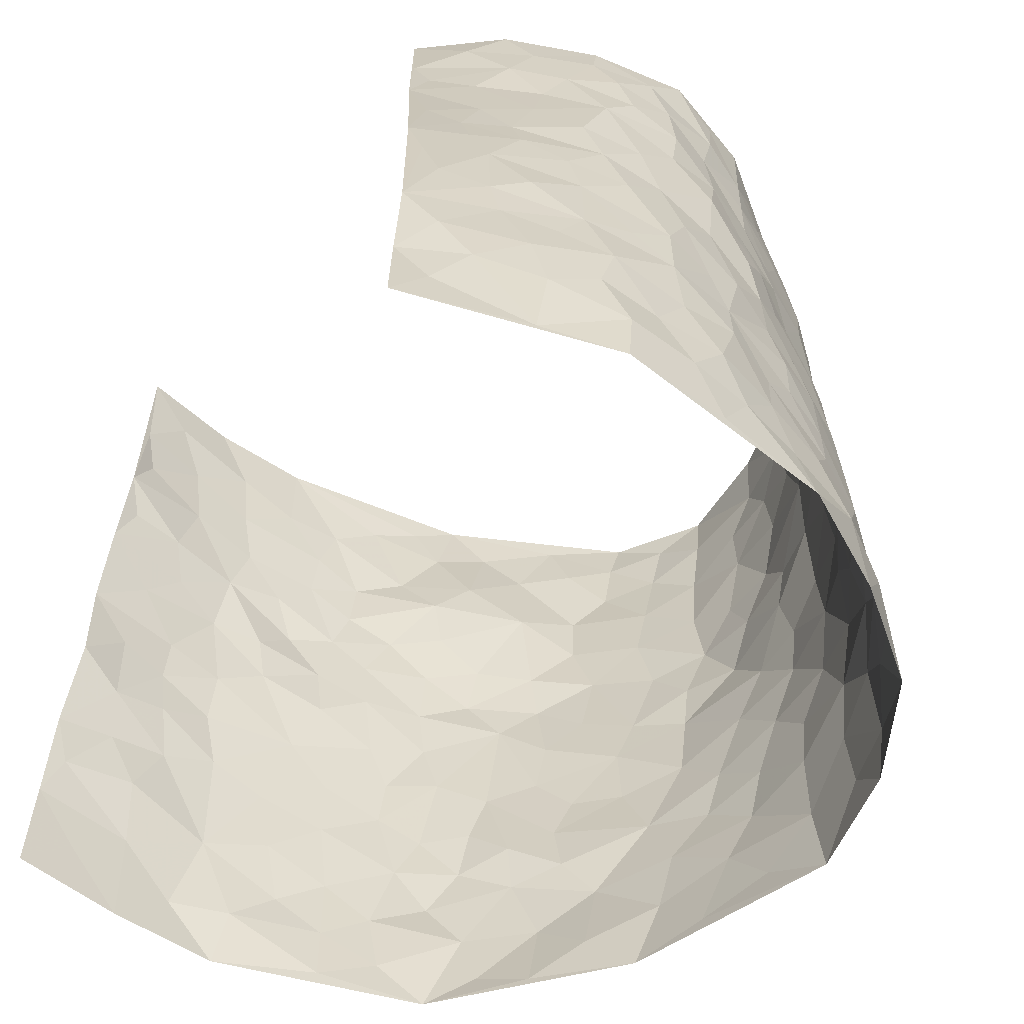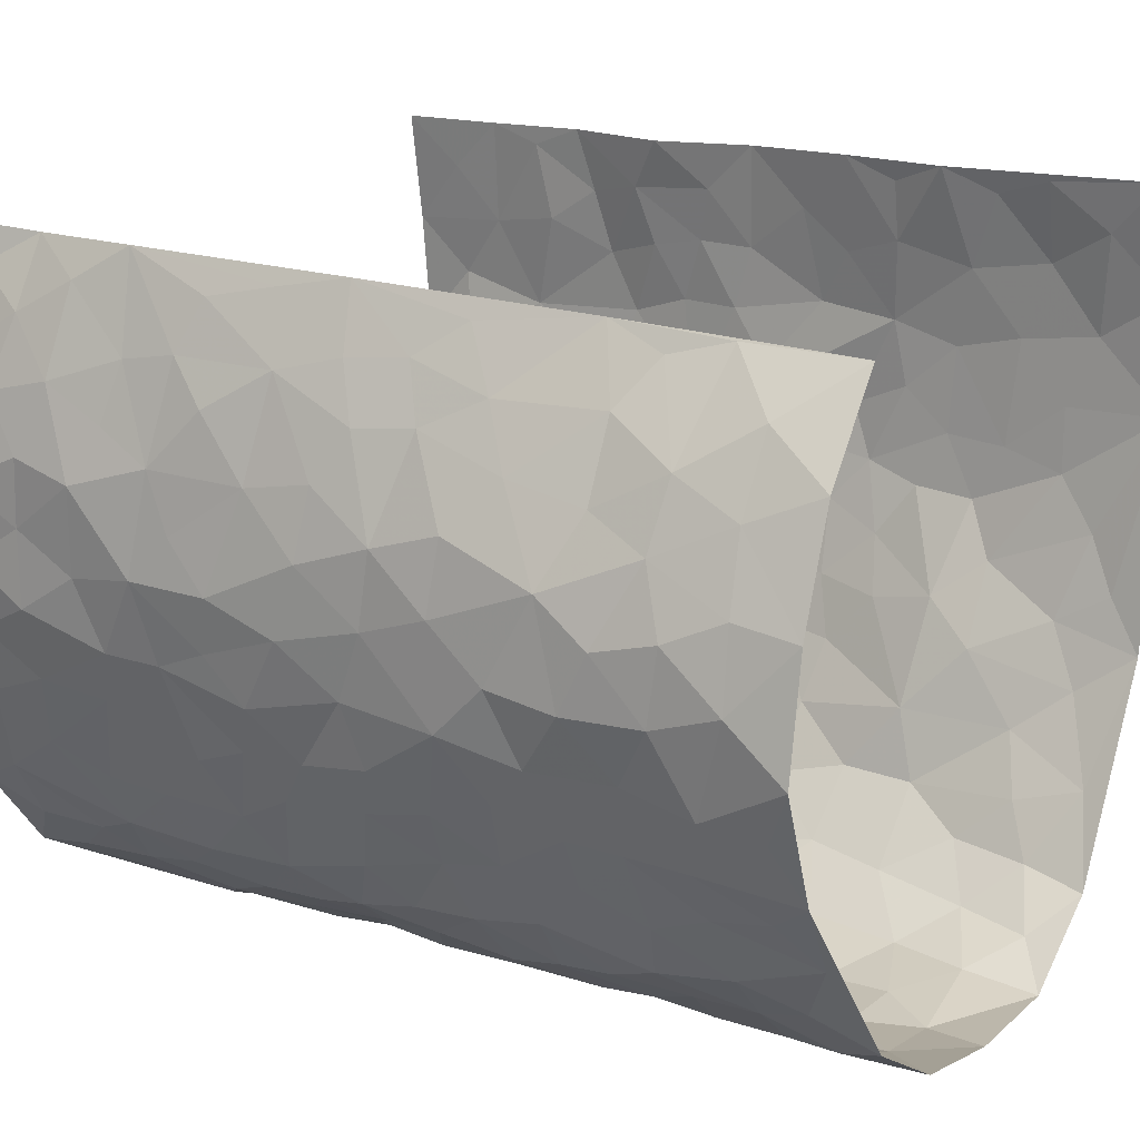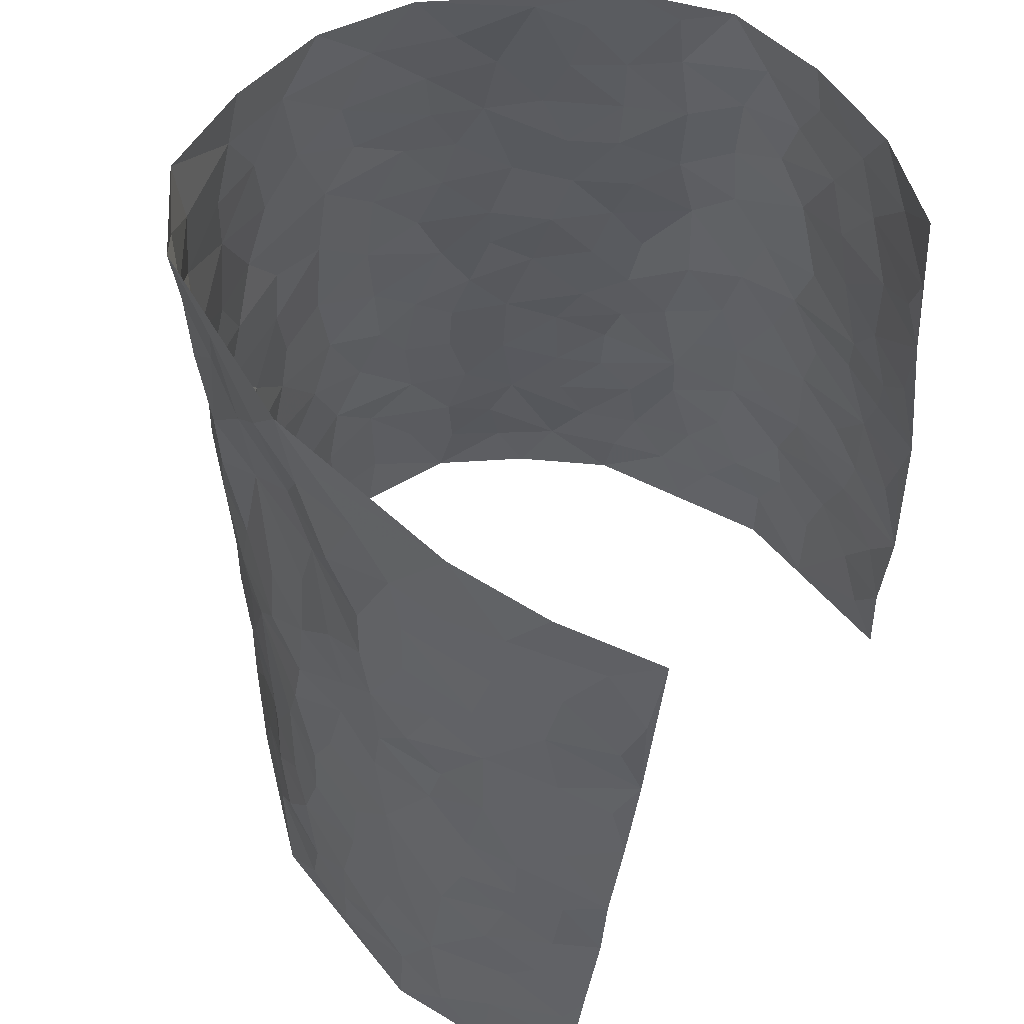
<metadata>
{"format":"obj","ext":"obj","renderer":"f3d","projection":"perspective","resolution":1024,"background":"white","views":[{"elev":-61.8,"azim":57.7,"up":"+Y"},{"elev":17.5,"azim":123.2,"up":"+Z"},{"elev":57.6,"azim":-56.0,"up":"+Y"}]}
</metadata>
<code>
v -0.4491 -0.002861 0.4425
v -0.3462 0.9863 0.4723
v 0.3398 0.007049 0.4474
v 0.2739 0.9946 0.4181
v -0.4276 0.3923 0.2708
v -0.4019 0.49 0.4574
v -0.423 0.3548 0.3303
v 0.01378 -0.0006388 -0.3084
v -0.4299 0.2444 0.45
v -0.4165 0.3317 0.3946
v -0.4696 0.006706 0.1951
v -0.4437 0.1206 0.4449
v -0.4335 0.295 0.1808
v -0.4637 0.0007016 0.3192
v -0.4388 0.2879 0.3117
v -0.3945 0.006039 -0.03879
v -0.4379 0.1832 0.4265
v -0.2548 0.1653 -0.1879
v -0.4372 0.3228 0.248
v -0.454 0.119 0.3283
v -0.4522 0.06064 0.3881
v -0.4658 0.06606 0.2596
v -0.4434 0.1311 0.1382
v -0.4523 0.07855 0.1886
v -0.4378 0.205 0.342
v -0.4341 0.2667 0.3811
v -0.4513 0.179 0.2365
v -0.4364 0.2125 0.1603
v -0.4148 0.4845 0.3418
v -0.4011 0.3654 0.4516
v -0.3725 0.996 0.2284
v -0.3989 0.2261 0.007024
v 0.2502 0.1592 -0.2243
v -0.3619 0.7378 0.4637
v -0.2965 0.3933 -0.1332
v -0.3925 0.7496 0.2685
v -0.3841 0.827 0.2883
v -0.3927 0.4457 0.05752
v -0.3831 0.6077 0.08186
v -0.3316 0.9971 -0.01561
v -0.3777 0.6776 0.4403
v -0.3996 0.5637 0.1411
v -0.2817 0.7526 -0.104
v -0.383 0.2836 -0.01634
v -0.3622 0.2278 -0.06117
v -0.3872 0.1657 -0.03283
v -0.3254 0.6382 -0.05979
v -0.294 0.5598 -0.1353
v 0.1667 0.4735 -0.2784
v -0.2759 0.2199 -0.1542
v -0.1917 0.6082 -0.2556
v -0.2907 0.6288 -0.1242
v -0.2536 0.05725 -0.1688
v -0.384 0.7111 0.1119
v -0.3222 0.1954 -0.112
v -0.3993 0.6124 0.3538
v -0.03036 0.3448 -0.3117
v 0.06574 0.3376 -0.3137
v 0.2735 0.452 -0.1982
v -0.09105 0.5478 -0.3128
v -0.1539 0.5531 -0.2807
v 0.09549 0.6291 -0.3041
v -0.4139 0.3493 0.1046
v -0.4016 0.573 0.2292
v -0.3688 0.7998 0.4398
v -0.4138 0.1338 0.02827
v -0.3037 0.01329 -0.1241
v -0.4153 0.4645 0.2717
v -0.4275 0.1767 0.0841
v -0.4318 0.0228 0.07993
v -0.2119 -3.656e-05 -0.2075
v -0.4304 0.0925 0.08185
v -0.4118 0.05757 0.01507
v -0.3544 0.03945 -0.08442
v -0.3636 0.1065 -0.06935
v -0.3855 0.6788 0.375
v -0.3566 0.8625 0.4603
v -0.407 0.5086 0.2145
v 8.249e-05 0.997 -0.3174
v -0.3987 0.672 0.2867
v -0.4019 0.319 0.03335
v -0.3713 0.4646 -0.008624
v 0.01122 0.5688 -0.3141
v -0.04328 0.4799 -0.3142
v 0.01022 0.4169 -0.3192
v -0.1072 0.1246 -0.274
v -0.3681 0.672 0.05481
v -0.4016 0.5558 0.3958
v -0.3955 0.6896 0.2163
v -0.3496 0.299 -0.06765
v -0.4208 0.271 0.1005
v -0.3343 0.6893 -0.005363
v -0.1619 0.4816 -0.2775
v -0.2261 0.434 -0.2124
v -0.3933 0.6498 0.1294
v 4.757e-05 0.1139 -0.3133
v -0.3205 0.5119 -0.09303
v -0.2824 0.2871 -0.1493
v -0.2114 0.5015 -0.2308
v -0.1658 0.3775 -0.2674
v -0.3822 0.6149 0.4615
v -0.4061 0.623 0.1868
v -0.4119 0.5771 0.2935
v -0.3063 0.1102 -0.1389
v -0.3683 0.5364 0.002162
v -0.4181 0.4086 0.1562
v -0.1186 0.3201 -0.287
v -0.1354 0.2457 -0.2753
v -0.356 0.6139 0.002957
v 0.1094 0.7284 -0.297
v 0.006236 0.2116 -0.311
v -0.06333 0.2694 -0.3036
v 0.01346 0.2857 -0.3154
v -0.3342 0.3652 -0.08266
v -0.1734 0.1814 -0.2439
v -0.3999 0.4892 0.1313
v -0.3938 0.3853 0.03033
v -0.3652 0.3946 -0.0279
v -0.256 0.5235 -0.1808
v -0.2263 0.3478 -0.2158
v -0.2849 0.4672 -0.141
v -0.2004 0.2678 -0.2337
v -0.08234 0.4081 -0.3008
v -0.3848 0.5342 0.07421
v -0.0819 0.194 -0.2964
v -0.1861 0.09099 -0.2289
v -0.3151 0.2585 -0.1029
v -0.4095 0.4305 0.4028
v -0.4189 0.4169 0.3423
v 0.09796 0.4212 -0.305
v 0.2087 0.2386 -0.2571
v 0.08868 0.5152 -0.3101
v 0.02574 0.4855 -0.317
v 0.1653 0.3926 -0.2725
v 0.3968 0.499 0.2647
v 0.2103 0.4341 -0.2435
v 0.2527 0.3149 -0.2201
v 0.1604 0.5673 -0.2791
v 0.1219 0.9978 -0.2953
v -0.2471 0.6183 -0.1948
v 0.3353 0.8824 -0.08724
v 0.3751 1.001 -0.03326
v -0.193 0.7787 -0.2533
v -0.05732 0.8624 -0.3174
v -0.2691 0.3472 -0.1685
v -0.3417 0.5687 -0.05508
v -0.05781 0.04965 -0.2862
v -0.1329 0.01985 -0.2462
v 0.1352 0.00189 -0.2924
v 0.015 0.8582 -0.3203
v -0.01322 0.6969 -0.3254
v 0.3474 0.199 -0.09501
v 0.3058 0.2919 -0.1659
v 0.4001 0.5282 0.06542
v 0.389 0.5484 -0.0005468
v 0.3641 0.1376 -0.06496
v 0.3804 0.2288 0.00134
v 0.3433 0.3635 -0.1021
v 0.02652 0.6383 -0.3183
v -0.05542 0.6239 -0.3162
v -0.1405 0.7267 -0.2963
v -0.08292 0.69 -0.3137
v -0.05869 0.789 -0.3197
v -0.1316 0.6292 -0.3002
v 0.02329 0.7727 -0.3198
v 0.2262 0.9989 -0.2313
v -0.01791 0.9252 -0.3246
v -0.2348 0.8436 -0.2163
v -0.1877 0.8774 -0.269
v -0.2608 0.7785 -0.1767
v -0.2243 0.9958 -0.24
v -0.2016 0.6942 -0.2415
v -0.2618 0.6982 -0.1743
v -0.1379 0.8274 -0.3032
v -0.1245 0.9962 -0.3137
v 0.2066 0.7471 -0.2469
v 0.1712 0.6673 -0.2723
v 0.288 0.5966 -0.1732
v 0.2444 0.5235 -0.2217
v 0.2466 0.6668 -0.2184
v 0.3356 0.7461 -0.08872
v 0.3057 0.6838 -0.1504
v 0.2614 0.7348 -0.2054
v 0.06942 0.9279 -0.3124
v 0.08008 0.8217 -0.3088
v 0.1425 0.8577 -0.2863
v 0.2273 0.8742 -0.2223
v 0.2854 0.7956 -0.1787
v 0.2217 0.596 -0.241
v -0.3773 0.86 0.3724
v -0.3799 0.8152 0.1707
v -0.3835 0.7679 0.356
v -0.3687 0.9917 0.3512
v -0.3599 0.9303 0.4133
v -0.3777 0.9168 0.3023
v -0.3771 0.8826 0.2242
v -0.3594 0.9281 0.09783
v -0.3734 0.8844 0.1527
v -0.3879 0.7444 0.1735
v -0.3532 0.814 0.05159
v -0.3779 0.7813 0.1089
v -0.3357 0.8998 0.005556
v -0.2919 0.8762 -0.1069
v -0.3444 0.9588 0.03906
v -0.3081 0.8153 -0.03356
v -0.3162 0.9346 -0.06065
v -0.271 0.9709 -0.1488
v -0.3278 0.7607 0.009555
v -0.2557 0.8988 -0.1688
v -0.2284 0.9277 -0.2248
v 0.1534 0.785 -0.2806
v 0.2326 0.8055 -0.2212
v 0.1812 0.9331 -0.2657
v 0.3225 0.8141 -0.1169
v 0.2908 0.8834 -0.1623
v 0.3091 0.9844 -0.1206
v 0.2539 0.9385 -0.1962
v 0.3446 0.9503 -0.07154
v 0.323 0.4947 -0.1299
v 0.2908 0.5301 -0.1759
v 0.3696 0.6059 -0.03756
v 0.3431 0.6661 -0.08296
v 0.3276 0.5894 -0.1037
v 0.3149 0.1926 -0.1569
v 0.3726 0.3364 -0.04046
v 0.3581 0.5238 -0.05857
v 0.3072 0.3899 -0.1608
v -0.1223 0.9126 -0.3052
v -0.1756 0.9556 -0.2787
v 0.2942 0.1353 -0.1815
v 0.3954 0.01687 0.08839
v 0.1978 0.3335 -0.2569
v 0.2549 0.3861 -0.2161
v 0.4012 0.2492 0.0592
v 0.3949 0.9996 0.2063
v 0.3459 0.2547 0.4461
v 0.37 0.8139 -0.02957
v 0.4117 0.4894 0.1918
v 0.3657 0.7488 -0.03135
v 0.332 0.5013 0.4411
v 0.4163 0.2963 0.1441
v 0.3815 0.4692 -0.01402
v 0.4044 0.3137 0.2526
v 0.399 0.4174 0.0361
v 0.3809 0.003397 -0.0343
v 0.09944 0.2512 -0.3068
v 0.3777 0.07865 -0.01757
v 0.1414 0.3179 -0.2938
v 0.3445 0.2688 -0.09992
v 0.3794 0.2684 0.3457
v 0.412 0.4644 0.115
v 0.3953 0.08433 0.05446
v 0.3554 0.4275 -0.06855
v 0.405 0.3735 0.08266
v 0.2684 0.2344 -0.2057
v 0.3675 0.2735 -0.04206
v 0.2577 0.08064 -0.2251
v 0.3207 0.004203 -0.1438
v 0.2458 0.004596 -0.2401
v 0.2037 0.1157 -0.2606
v 0.07868 0.1681 -0.3099
v 0.1544 0.1904 -0.2917
v 0.4076 0.1499 0.08761
v 0.4014 0.4256 0.251
v 0.4152 0.2237 0.2248
v 0.4066 0.0832 0.1273
v 0.4163 0.3873 0.1434
v 0.4109 0.3418 0.1927
v 0.3769 0.3293 0.3571
v 0.4055 0.5693 0.2188
v 0.4067 0.1482 0.1685
v 0.4094 0.153 0.2407
v 0.3922 0.3704 0.3138
v 0.3572 0.3526 0.4109
v 0.373 0.4416 0.3567
v 0.3994 0.3143 0.05821
v 0.3952 0.1095 0.2973
v 0.3055 0.06547 -0.1757
v 0.3499 0.07086 -0.1086
v 0.08388 0.07625 -0.3092
v 0.155 0.07255 -0.2919
v 0.2961 0.7481 0.4289
v 0.4129 0.08196 0.2088
v 0.4086 0.2183 0.1312
v 0.3445 0.4268 0.4266
v 0.3594 0.5114 0.3748
v 0.3973 0.253 0.2829
v 0.386 0.1497 0.009963
v 0.4074 0.004739 0.2114
v 0.3769 0.3953 -0.01875
v 0.3485 0.06877 0.4082
v 0.3333 0.1319 0.4433
v 0.3934 0.1833 0.3159
v 0.3703 0.1283 0.3716
v 0.3811 0.01324 0.3032
v 0.3601 0.1924 0.4084
v 0.4074 0.5582 0.1393
v 0.4112 0.6347 0.1659
v 0.407 0.638 0.05824
v 0.374 0.6926 0.2951
v 0.4144 0.7734 0.1056
v 0.3233 0.6253 0.4157
v 0.4004 0.6429 0.2417
v 0.3679 0.5964 0.3237
v 0.4082 0.7454 0.2091
v 0.3797 0.5328 0.3177
v 0.3469 0.5754 0.381
v 0.348 0.6605 0.3558
v 0.4113 0.6943 0.1144
v 0.3968 0.7262 0.04044
v 0.3746 0.6766 -0.01062
v 0.358 0.852 0.3204
v 0.411 0.8725 0.1876
v 0.3722 0.7774 0.2799
v 0.3354 0.7768 0.3579
v 0.387 0.8448 0.2519
v 0.2867 0.8714 0.4212
v 0.4137 0.804 0.169
v 0.3021 0.8094 0.4047
v 0.3985 0.9328 0.2155
v 0.3498 0.9972 0.3212
v 0.4146 1 0.08471
v 0.3694 0.9253 0.29
v 0.3277 0.9263 0.3671
v 0.4139 0.9365 0.136
v 0.3981 0.9037 0.03087
v 0.3727 0.8837 -0.02968
v 0.3962 0.9721 0.02499
v 0.3951 0.8239 0.04593
v 0.4133 0.8627 0.1107
f 29 6 128
f 12 21 20
f 26 10 9
f 55 45 46
f 27 19 15
f 26 9 17
f 101 6 88
f 12 1 21
f 7 15 19
f 125 86 96
f 84 123 85
f 129 29 128
f 25 27 15
f 12 20 17
f 73 75 66
f 22 14 11
f 26 17 25
f 9 12 17
f 25 15 26
f 5 129 7
f 52 146 48
f 55 18 50
f 7 19 5
f 20 27 25
f 124 82 105
f 41 76 34
f 20 14 22
f 14 20 21
f 14 21 1
f 24 22 11
f 24 27 22
f 72 66 69
f 69 32 91
f 70 24 11
f 24 23 27
f 17 20 25
f 27 20 22
f 10 15 7
f 10 26 15
f 23 28 27
f 27 13 19
f 28 23 69
f 13 27 28
f 119 121 94
f 10 7 129
f 6 30 128
f 9 10 30
f 36 192 80
f 80 102 89
f 118 81 44
f 64 103 78
f 115 126 86
f 45 32 46
f 91 63 13
f 129 68 29
f 95 87 54
f 95 54 199
f 202 40 204
f 82 97 105
f 29 88 6
f 18 55 104
f 148 126 71
f 38 82 124
f 50 18 122
f 117 82 38
f 5 19 106
f 82 117 118
f 80 64 102
f 127 45 55
f 194 77 190
f 98 35 114
f 39 124 105
f 127 50 98
f 106 19 13
f 66 75 46
f 39 95 42
f 63 117 38
f 95 89 102
f 101 56 76
f 51 140 99
f 18 53 126
f 62 83 132
f 45 127 90
f 112 113 57
f 103 29 68
f 130 85 58
f 109 39 105
f 35 94 121
f 113 246 58
f 151 165 163
f 120 100 94
f 114 127 98
f 192 190 65
f 95 39 87
f 36 191 37
f 67 104 74
f 56 101 88
f 13 63 106
f 192 34 76
f 268 241 243
f 108 115 125
f 93 84 60
f 133 84 85
f 156 288 157
f 101 76 41
f 80 103 64
f 105 97 146
f 99 61 51
f 92 109 47
f 125 96 111
f 158 227 153
f 75 104 55
f 69 66 32
f 81 91 32
f 106 78 68
f 42 64 78
f 77 34 65
f 24 70 72
f 75 73 16
f 16 71 67
f 2 34 77
f 13 28 91
f 103 56 88
f 56 80 76
f 72 69 23
f 11 16 70
f 16 73 70
f 16 67 74
f 115 18 126
f 24 72 23
f 73 72 70
f 16 74 75
f 72 73 66
f 32 45 44
f 84 83 60
f 66 46 32
f 78 106 116
f 117 63 81
f 67 53 104
f 103 68 78
f 69 91 28
f 36 80 89
f 106 38 116
f 106 68 5
f 81 118 117
f 62 132 138
f 32 44 81
f 53 67 71
f 57 58 85
f 123 100 107
f 93 60 61
f 33 230 224
f 8 96 147
f 132 133 130
f 140 48 119
f 93 100 123
f 122 98 50
f 164 60 160
f 53 71 126
f 125 112 108
f 193 194 195
f 75 55 46
f 63 91 81
f 56 103 80
f 196 198 31
f 18 104 53
f 121 48 97
f 38 106 63
f 118 97 82
f 97 35 121
f 51 172 140
f 130 134 49
f 87 39 109
f 288 252 263
f 97 114 35
f 47 43 92
f 57 113 58
f 248 130 58
f 34 101 41
f 114 90 127
f 116 124 42
f 145 94 35
f 118 114 97
f 167 79 175
f 98 145 35
f 85 123 57
f 43 47 52
f 199 36 89
f 42 78 116
f 159 83 62
f 88 29 103
f 74 104 75
f 118 44 90
f 173 140 172
f 42 95 102
f 190 192 37
f 65 190 77
f 89 95 199
f 125 111 112
f 92 87 109
f 18 115 122
f 177 180 176
f 112 57 107
f 109 105 146
f 93 94 100
f 285 286 275
f 96 86 147
f 137 232 131
f 57 123 107
f 87 92 208
f 49 134 136
f 132 130 49
f 161 164 162
f 50 127 55
f 122 108 107
f 122 107 100
f 48 140 52
f 118 90 114
f 99 119 94
f 123 84 93
f 36 37 192
f 48 121 119
f 120 122 100
f 39 42 124
f 38 124 116
f 248 58 246
f 44 45 90
f 98 122 120
f 146 52 47
f 94 93 99
f 168 209 170
f 212 183 188
f 202 197 200
f 42 102 64
f 107 108 112
f 99 93 61
f 8 280 96
f 112 111 113
f 125 115 86
f 115 108 122
f 128 30 10
f 5 68 129
f 10 129 128
f 132 49 138
f 83 84 133
f 130 133 85
f 83 133 132
f 248 134 130
f 156 152 224
f 151 110 165
f 212 186 211
f 153 224 249
f 254 251 244
f 246 261 262
f 225 158 249
f 49 136 179
f 185 184 150
f 214 188 181
f 181 188 182
f 161 163 174
f 143 170 172
f 110 211 185
f 184 79 167
f 174 228 169
f 62 110 159
f 163 150 144
f 210 169 229
f 170 143 168
f 176 211 110
f 98 120 145
f 94 145 120
f 48 146 97
f 109 146 47
f 148 86 126
f 147 86 148
f 71 8 148
f 8 147 148
f 244 276 254
f 232 136 134
f 174 143 161
f 60 83 160
f 163 162 151
f 159 160 83
f 261 281 262
f 259 281 149
f 219 220 59
f 246 113 111
f 33 255 131
f 157 256 152
f 137 255 153
f 230 278 279
f 262 260 33
f 154 155 242
f 131 255 137
f 248 131 232
f 281 280 149
f 259 258 278
f 220 179 59
f 159 151 160
f 162 160 151
f 164 61 60
f 228 174 144
f 144 174 163
f 159 110 151
f 161 172 164
f 186 184 185
f 161 162 163
f 61 164 51
f 160 162 164
f 187 217 213
f 150 163 165
f 205 202 200
f 79 184 139
f 170 43 173
f 174 169 143
f 161 143 172
f 167 144 150
f 176 180 183
f 172 170 173
f 223 226 221
f 185 150 165
f 99 140 119
f 207 206 203
f 172 51 164
f 43 52 173
f 173 52 140
f 167 175 228
f 228 229 169
f 210 168 169
f 177 110 62
f 189 138 179
f 62 138 177
f 136 232 233
f 181 182 222
f 150 184 167
f 178 180 189
f 49 179 138
f 177 138 189
f 180 178 182
f 178 179 220
f 307 308 304
f 222 223 221
f 215 187 188
f 176 183 212
f 187 213 186
f 214 215 188
f 185 211 186
f 237 181 239
f 182 188 183
f 110 185 165
f 216 215 141
f 211 176 212
f 182 183 180
f 176 110 177
f 213 184 186
f 178 189 179
f 177 189 180
f 195 190 37
f 197 198 200
f 195 194 190
f 34 192 65
f 80 192 76
f 37 196 195
f 194 2 77
f 193 2 194
f 196 37 191
f 31 193 195
f 198 196 191
f 31 195 196
f 199 201 191
f 197 204 31
f 198 191 201
f 31 198 197
f 201 199 54
f 36 199 191
f 54 208 201
f 208 43 205
f 208 54 87
f 198 201 200
f 206 205 203
f 43 170 203
f 210 207 209
f 40 202 206
f 31 204 40
f 197 202 204
f 208 205 200
f 43 203 205
f 205 206 202
f 203 209 207
f 171 40 207
f 40 206 207
f 208 200 201
f 43 208 92
f 170 209 203
f 168 143 169
f 207 210 171
f 168 210 209
f 188 187 212
f 212 187 186
f 166 139 213
f 184 213 139
f 237 214 181
f 215 214 141
f 216 141 218
f 213 217 166
f 142 166 216
f 217 216 166
f 187 215 217
f 216 217 215
f 237 141 214
f 142 216 218
f 223 222 182
f 179 136 59
f 223 220 219
f 267 238 251
f 237 327 141
f 223 182 178
f 158 290 253
f 220 223 178
f 59 233 227
f 233 59 136
f 248 246 131
f 153 249 158
f 251 254 267
f 223 219 226
f 111 261 246
f 297 251 238
f 276 256 157
f 167 228 144
f 229 228 175
f 175 171 229
f 229 171 210
f 260 257 33
f 265 271 272
f 266 289 283
f 269 243 250
f 249 224 152
f 266 283 271
f 227 233 137
f 253 227 158
f 325 313 320
f 135 264 275
f 310 329 239
f 270 298 297
f 249 256 225
f 275 273 269
f 311 222 221
f 155 154 299
f 234 276 157
f 310 311 299
f 222 239 181
f 221 226 155
f 266 263 252
f 242 290 244
f 264 273 275
f 273 264 243
f 242 244 154
f 276 290 225
f 288 234 157
f 240 282 302
f 275 286 306
f 225 290 158
f 234 263 284
f 241 254 276
f 233 232 137
f 137 153 227
f 264 135 238
f 244 251 154
f 260 259 257
f 227 253 219
f 33 224 255
f 154 297 299
f 240 302 307
f 297 154 251
f 264 268 243
f 253 226 219
f 271 284 263
f 277 294 293
f 290 242 253
f 241 234 284
f 59 227 219
f 242 155 226
f 252 245 231
f 157 152 156
f 257 230 33
f 152 256 249
f 278 230 257
f 262 33 131
f 224 153 255
f 259 278 257
f 134 248 232
f 230 279 224
f 96 261 111
f 261 96 280
f 280 281 261
f 246 262 131
f 252 247 245
f 268 267 241
f 283 277 272
f 288 247 252
f 275 274 285
f 295 291 294
f 267 268 264
f 263 234 288
f 309 310 299
f 290 276 244
f 283 272 271
f 267 254 241
f 265 243 241
f 236 240 285
f 297 238 270
f 303 305 298
f 241 276 234
f 221 155 299
f 272 277 293
f 250 243 287
f 286 285 240
f 284 271 265
f 271 263 266
f 295 3 291
f 225 256 276
f 241 284 265
f 289 266 231
f 3 292 291
f 321 235 323
f 293 294 296
f 279 278 258
f 245 279 258
f 279 156 224
f 260 281 259
f 280 8 149
f 262 281 260
f 231 266 252
f 267 264 238
f 306 304 270
f 283 289 295
f 243 269 273
f 236 269 250
f 294 292 296
f 274 236 285
f 269 274 275
f 250 287 293
f 245 289 231
f 236 274 269
f 156 279 247
f 242 226 253
f 247 279 245
f 243 265 287
f 288 156 247
f 265 272 293
f 296 292 236
f 293 287 265
f 295 294 277
f 277 283 295
f 236 250 296
f 289 3 295
f 292 294 291
f 293 296 250
f 300 304 308
f 325 320 235
f 329 330 326
f 270 304 303
f 270 303 298
f 309 305 301
f 135 306 270
f 299 297 298
f 298 309 299
f 238 135 270
f 300 314 305
f 303 300 305
f 304 306 307
f 300 303 304
f 282 319 315
f 322 325 235
f 275 306 135
f 307 306 286
f 240 307 286
f 308 307 302
f 302 282 308
f 308 282 315
f 305 309 298
f 310 309 301
f 310 301 329
f 310 239 311
f 222 311 239
f 299 311 221
f 319 312 315
f 312 323 316
f 301 305 318
f 305 314 316
f 300 308 315
f 316 314 312
f 312 314 315
f 315 314 300
f 323 312 324
f 316 313 318
f 282 4 317
f 330 313 325
f 4 321 324
f 235 320 323
f 282 317 319
f 312 319 317
f 326 325 322
f 316 320 313
f 316 318 305
f 142 218 327
f 327 218 141
f 316 323 320
f 324 312 317
f 4 324 317
f 321 323 324
f 318 313 330
f 328 326 322
f 326 327 329
f 329 327 237
f 326 328 327
f 322 142 328
f 327 328 142
f 329 237 239
f 301 318 330
f 326 330 325
f 330 329 301

</code>
